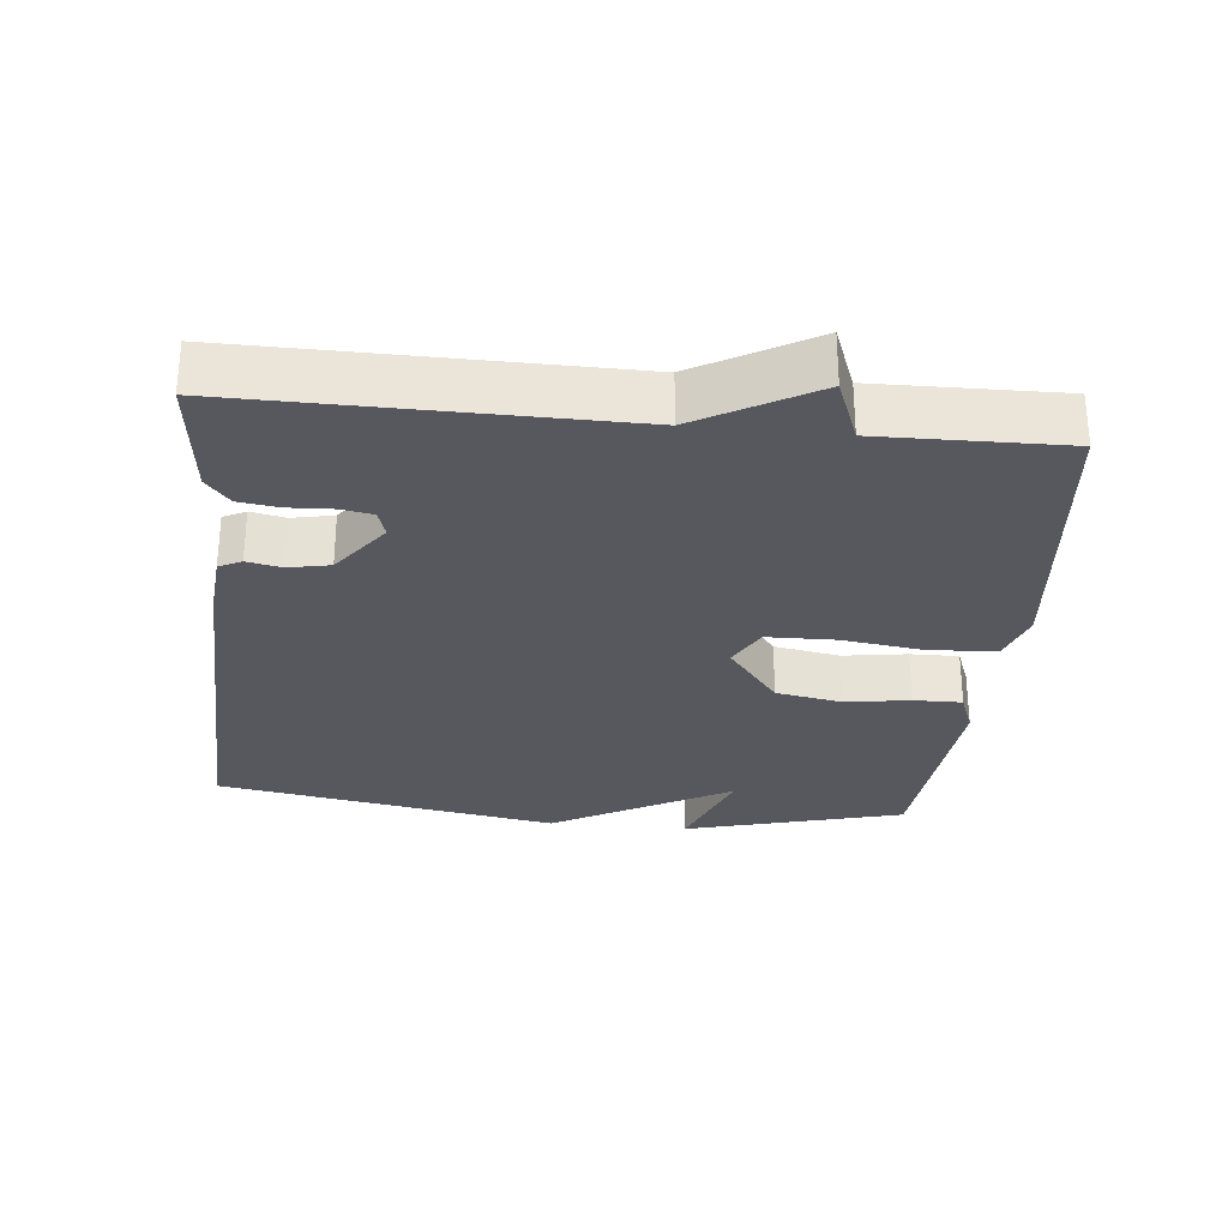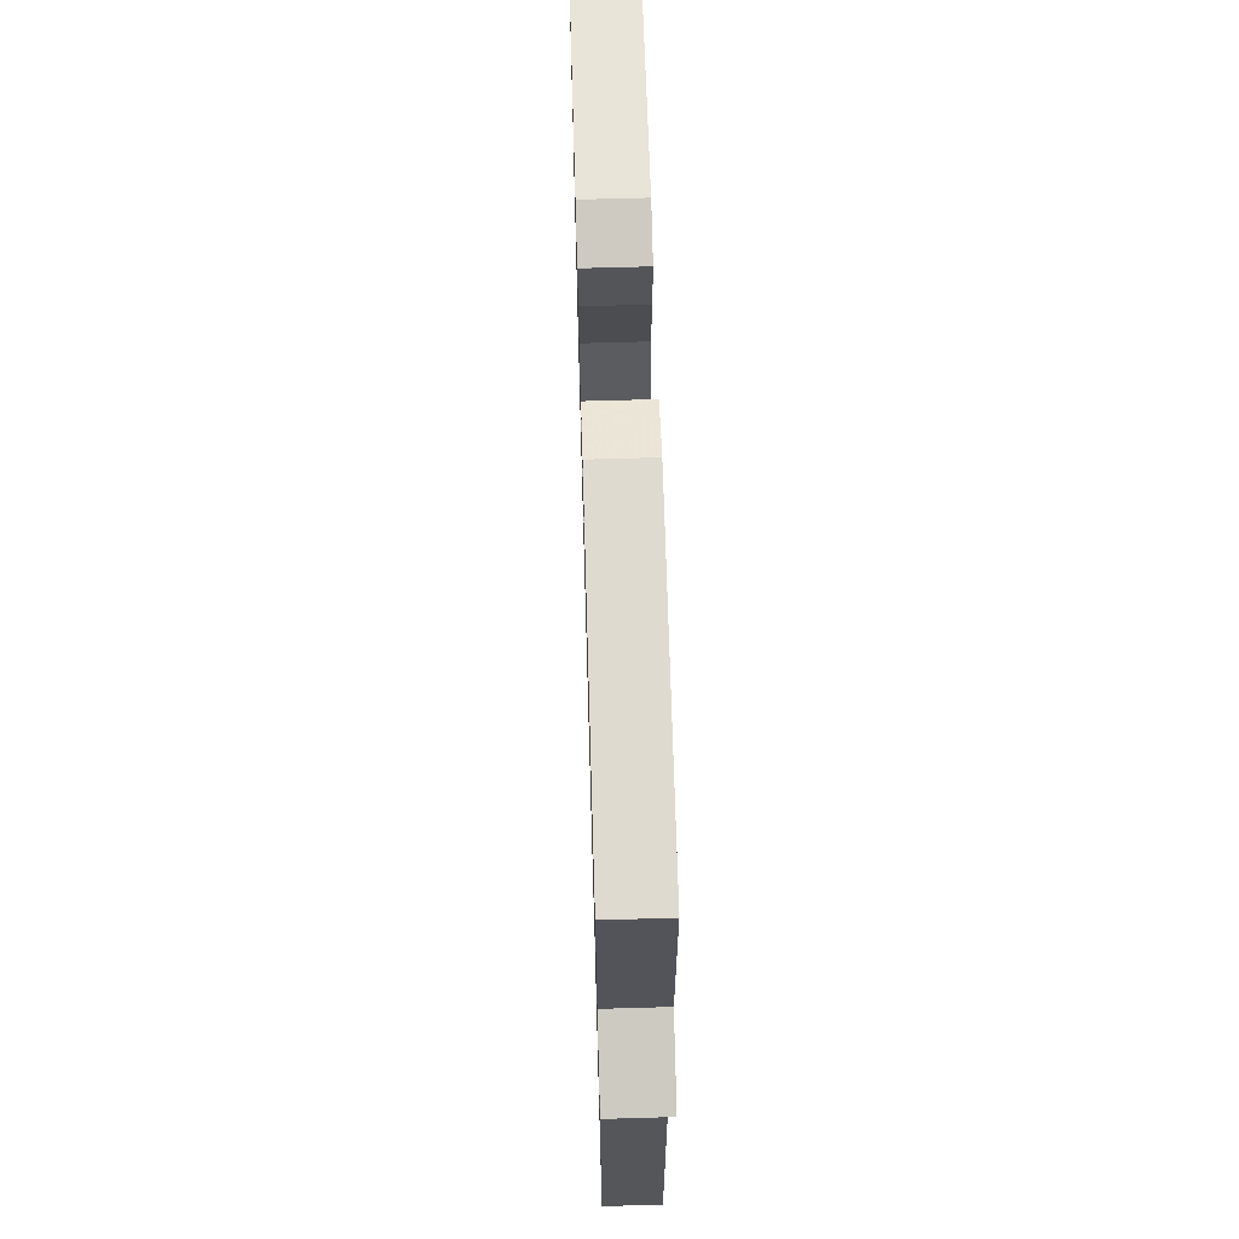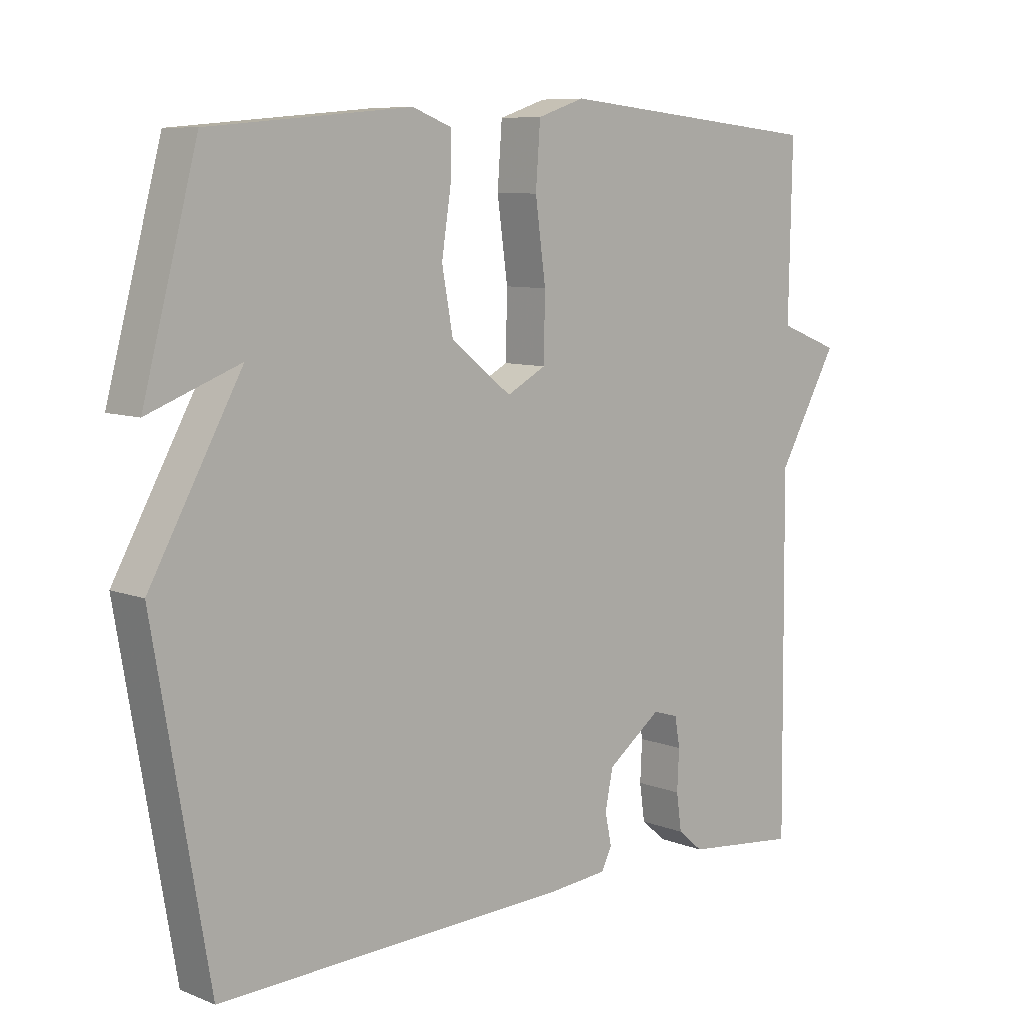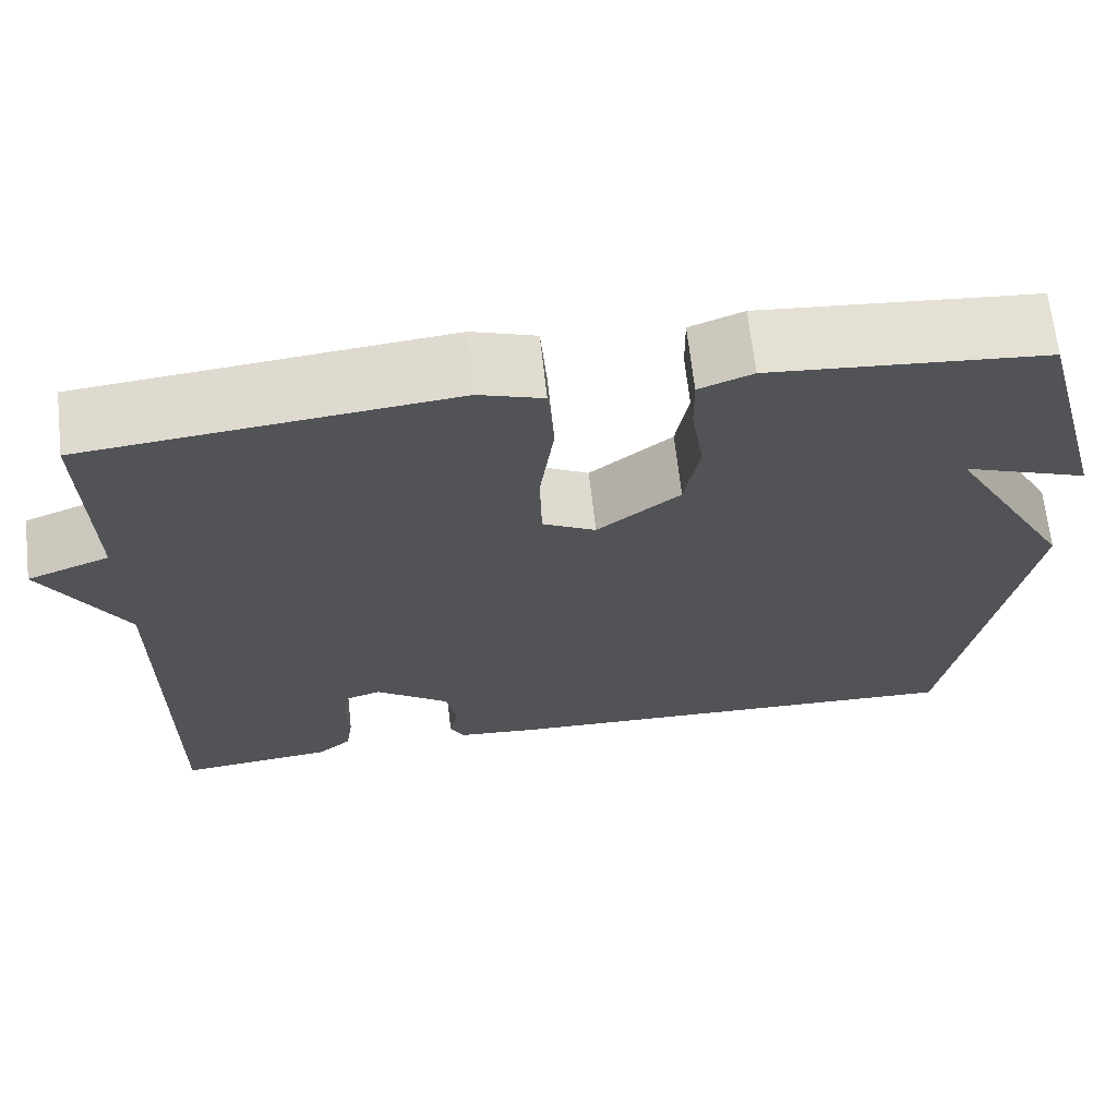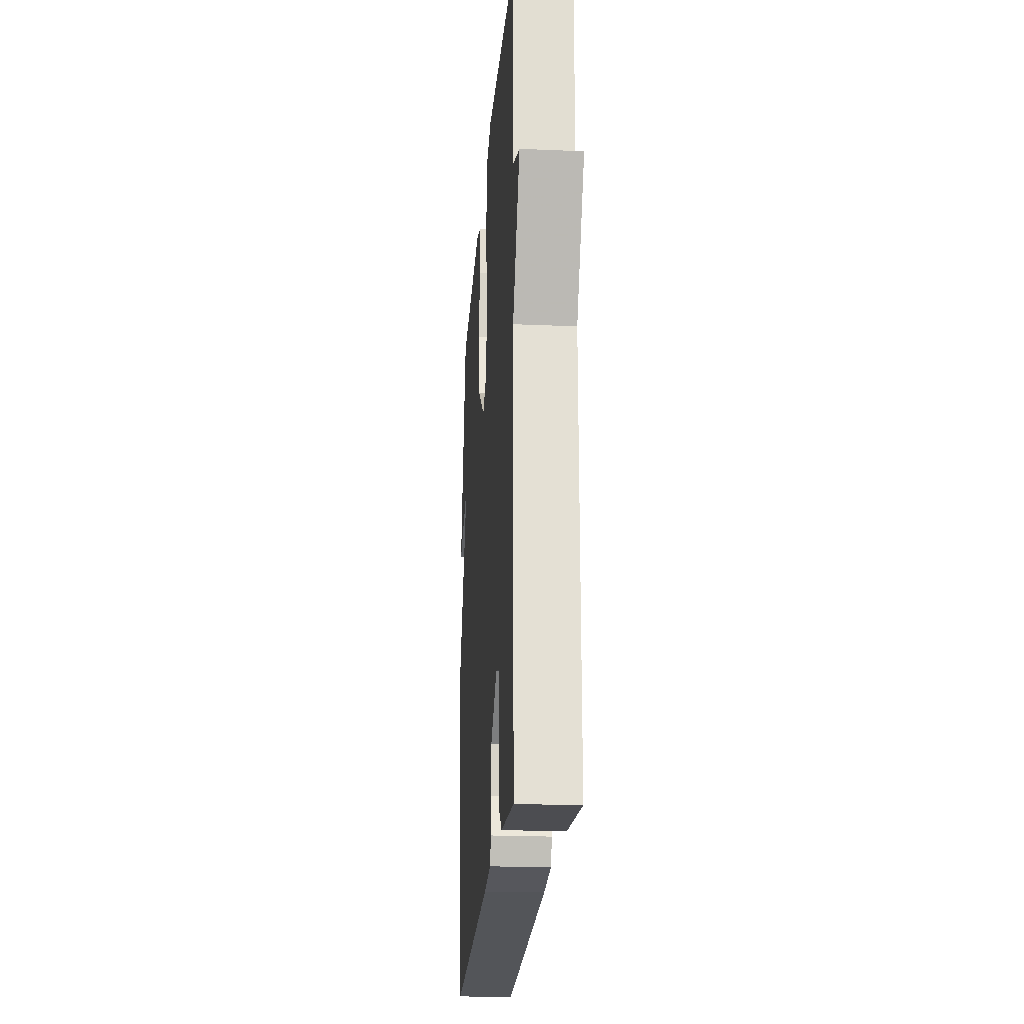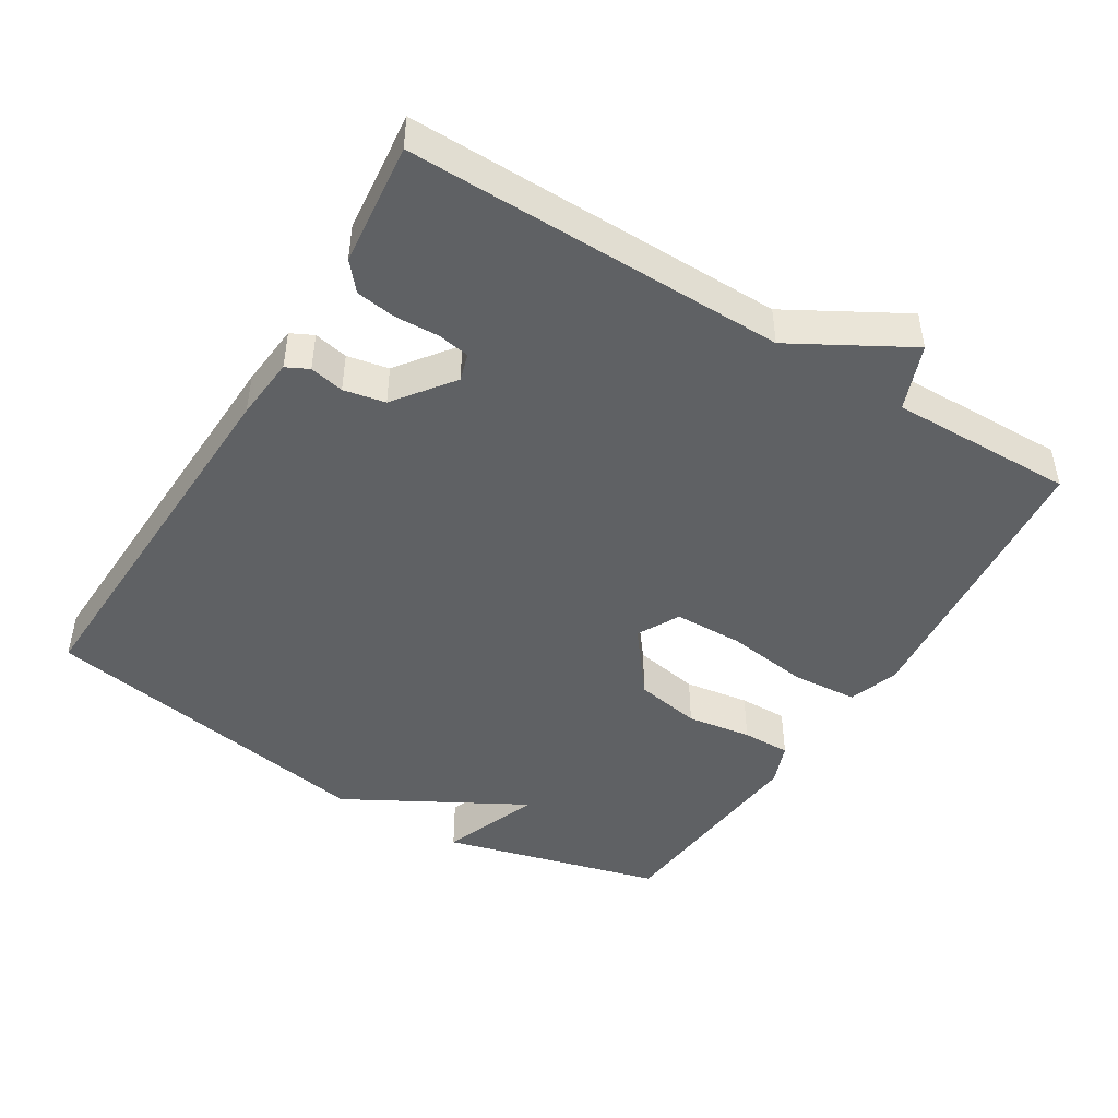
<metadata>
{"format":"obj","ext":"obj","renderer":"f3d","projection":"perspective","resolution":1024,"background":"white","views":[{"elev":-28.9,"azim":-95.8,"up":"+Y"},{"elev":65.0,"azim":-91.7,"up":"+Z"},{"elev":8.3,"azim":136.9,"up":"+Z"},{"elev":67.3,"azim":-6.4,"up":"+Z"},{"elev":-22.4,"azim":-94.2,"up":"+Z"},{"elev":-46.2,"azim":-121.7,"up":"+Y"}]}
</metadata>
<code>
v 0.5 0.07 0.5
v 0.584 0.07 0.187
v 0.443 0.07 0.24
v 0.584 0.07 -0.013
v 0.5 0.07 -0.5
v -0.044 0.07 -0.481
v -0.134 0.07 -0.473
v -0.15 0.07 -0.441
v -0.14 0.07 -0.392
v -0.152 0.07 -0.333
v -0.235 0.07 -0.271
v -0.274 0.07 -0.283
v -0.282 0.07 -0.329
v -0.279 0.07 -0.391
v -0.287 0.07 -0.448
v -0.326 0.07 -0.481
v -0.5 0.07 -0.5
v -0.495 0.07 0.038
v -0.588 0.07 0.202
v -0.495 0.07 0.238
v -0.5 0.07 0.5
v -0.089 0.07 0.542
v -0.017 0.07 0.518
v -0.01 0.07 0.424
v -0.026 0.07 0.306
v -0.024 0.07 0.208
v 0.036 0.07 0.176
v 0.129 0.07 0.249
v 0.146 0.07 0.343
v 0.132 0.07 0.435
v 0.131 0.07 0.504
v 0.191 0.07 0.527
v 0.5 0 0.5
v 0.584 0 0.187
v 0.443 0 0.24
v 0.584 0 -0.013
v 0.5 0 -0.5
v -0.044 0 -0.481
v -0.134 0 -0.473
v -0.15 0 -0.441
v -0.14 0 -0.392
v -0.152 0 -0.333
v -0.235 0 -0.271
v -0.274 0 -0.283
v -0.282 0 -0.329
v -0.279 0 -0.391
v -0.287 0 -0.448
v -0.326 0 -0.481
v -0.5 0 -0.5
v -0.495 0 0.038
v -0.588 0 0.202
v -0.495 0 0.238
v -0.5 0 0.5
v -0.089 0 0.542
v -0.017 0 0.518
v -0.01 0 0.424
v -0.026 0 0.306
v -0.024 0 0.208
v 0.036 0 0.176
v 0.129 0 0.249
v 0.146 0 0.343
v 0.132 0 0.435
v 0.131 0 0.504
v 0.191 0 0.527
f 31 32 1
f 30 31 1
f 29 30 1
f 28 29 1
f 27 28 1
f 23 24 25
f 22 23 25
f 21 22 25
f 20 21 25
f 20 25 26
f 19 20 26
f 18 19 26
f 16 17 18
f 15 16 18
f 14 15 18
f 13 14 18
f 12 13 18
f 18 26 27
f 12 18 27
f 11 12 27
f 7 8 9
f 6 7 9
f 5 6 9
f 4 5 9
f 3 4 9
f 3 9 10
f 1 2 3
f 10 11 27
f 3 10 27
f 1 3 27
f 33 64 63
f 33 63 62
f 33 62 61
f 33 61 60
f 33 60 59
f 57 56 55
f 57 55 54
f 57 54 53
f 57 53 52
f 58 57 52
f 58 52 51
f 58 51 50
f 50 49 48
f 50 48 47
f 50 47 46
f 50 46 45
f 50 45 44
f 59 58 50
f 59 50 44
f 59 44 43
f 41 40 39
f 41 39 38
f 41 38 37
f 41 37 36
f 41 36 35
f 42 41 35
f 35 34 33
f 59 43 42
f 59 42 35
f 59 35 33
f 1 33 34 2
f 2 34 35 3
f 3 35 36 4
f 4 36 37 5
f 5 37 38 6
f 6 38 39 7
f 7 39 40 8
f 8 40 41 9
f 9 41 42 10
f 10 42 43 11
f 11 43 44 12
f 12 44 45 13
f 13 45 46 14
f 14 46 47 15
f 15 47 48 16
f 16 48 49 17
f 17 49 50 18
f 18 50 51 19
f 19 51 52 20
f 20 52 53 21
f 21 53 54 22
f 22 54 55 23
f 23 55 56 24
f 24 56 57 25
f 25 57 58 26
f 26 58 59 27
f 27 59 60 28
f 28 60 61 29
f 29 61 62 30
f 30 62 63 31
f 31 63 64 32
f 32 64 33 1

</code>
